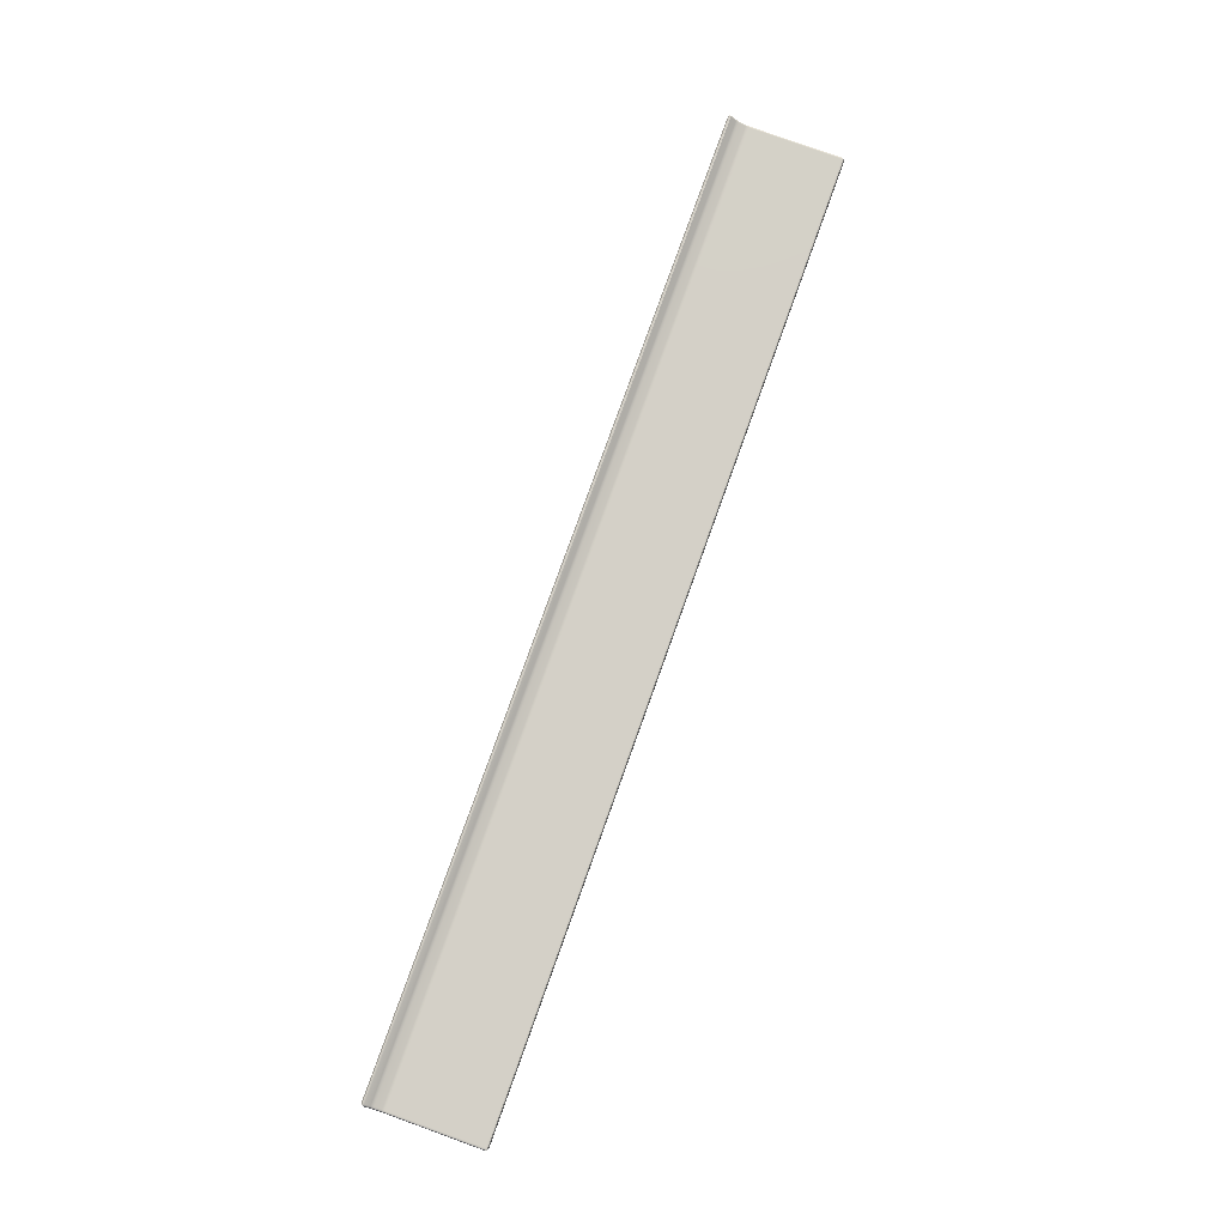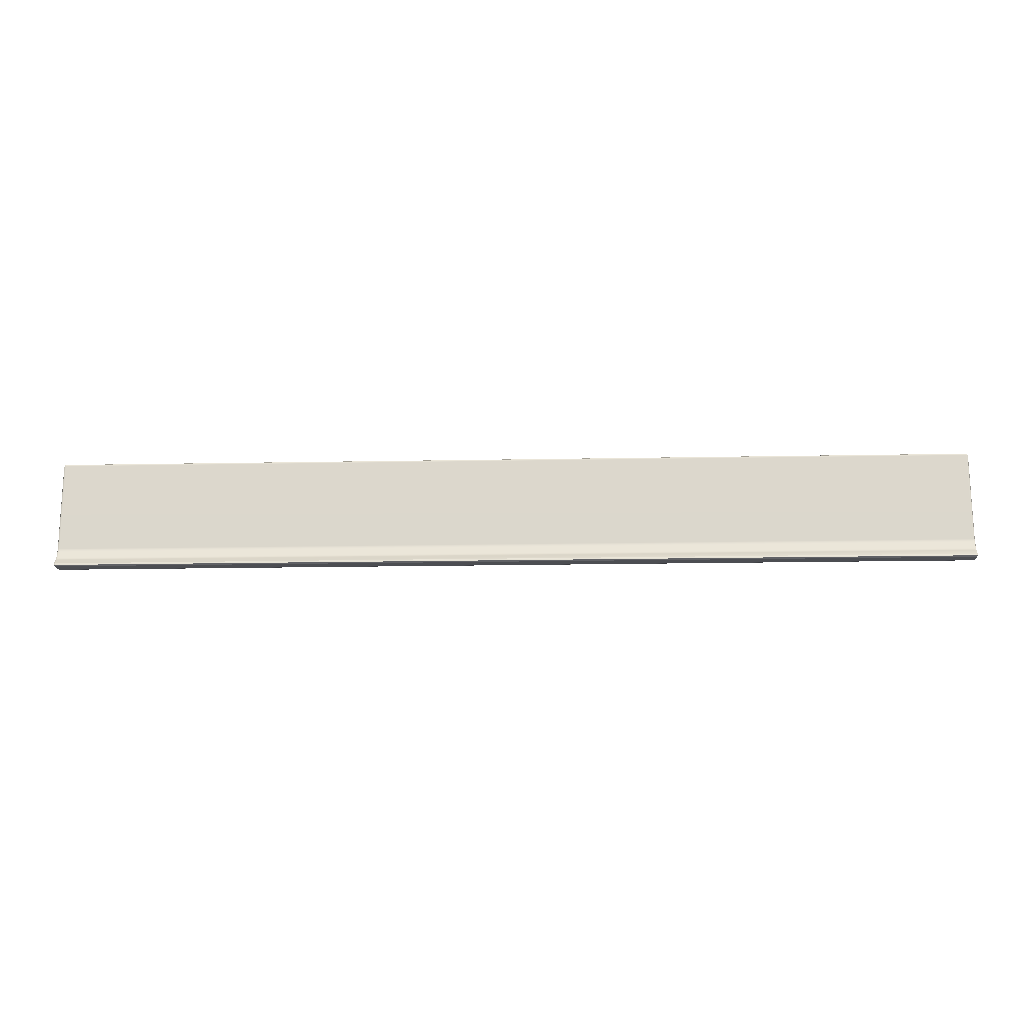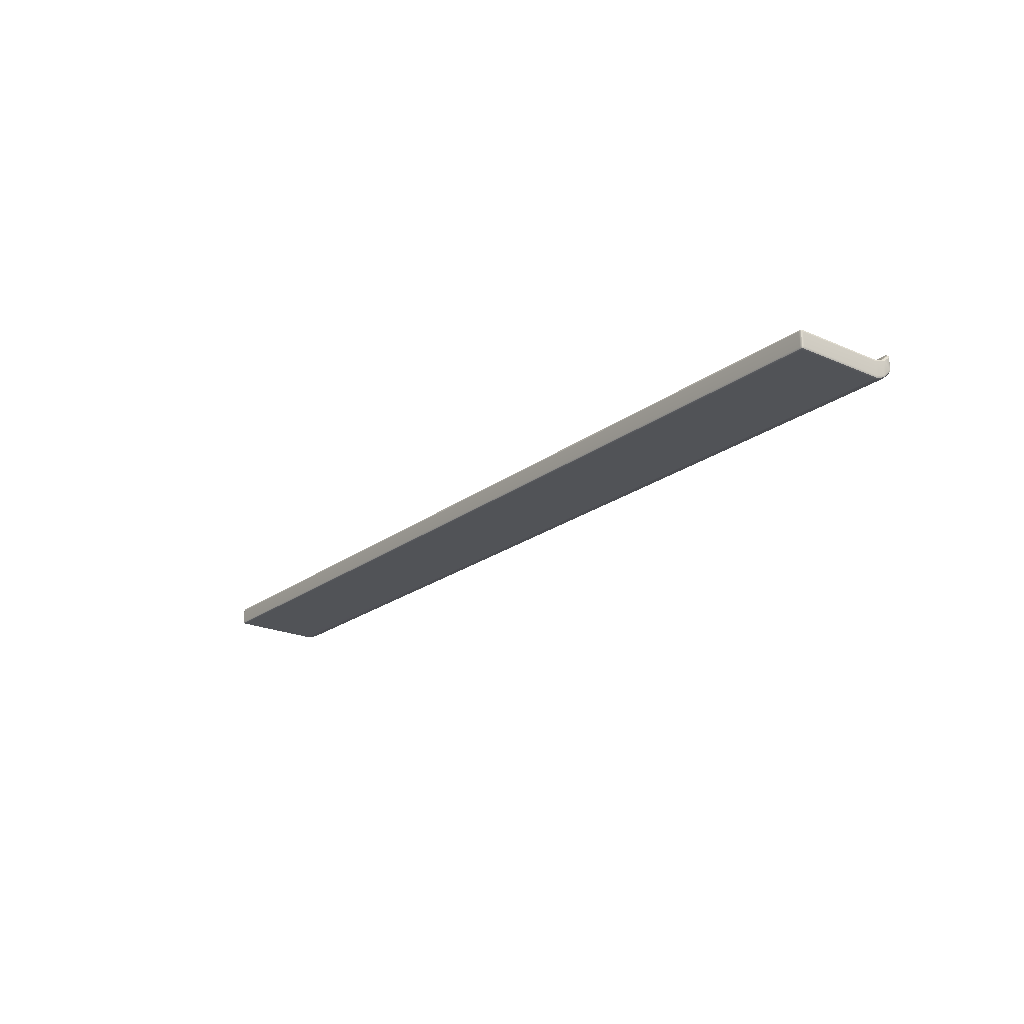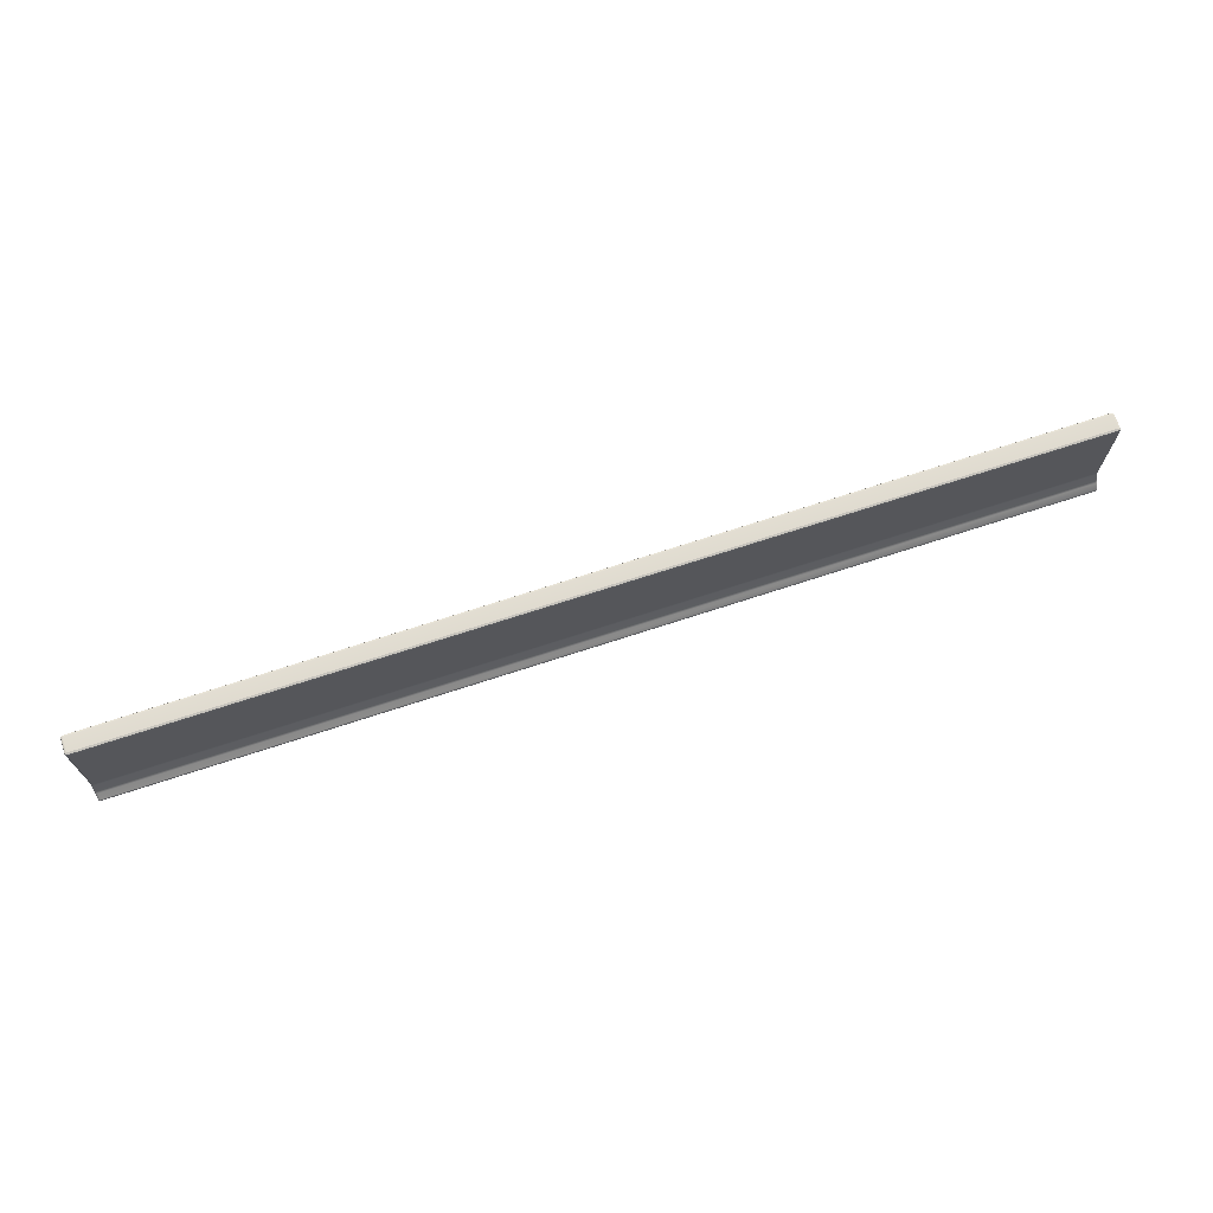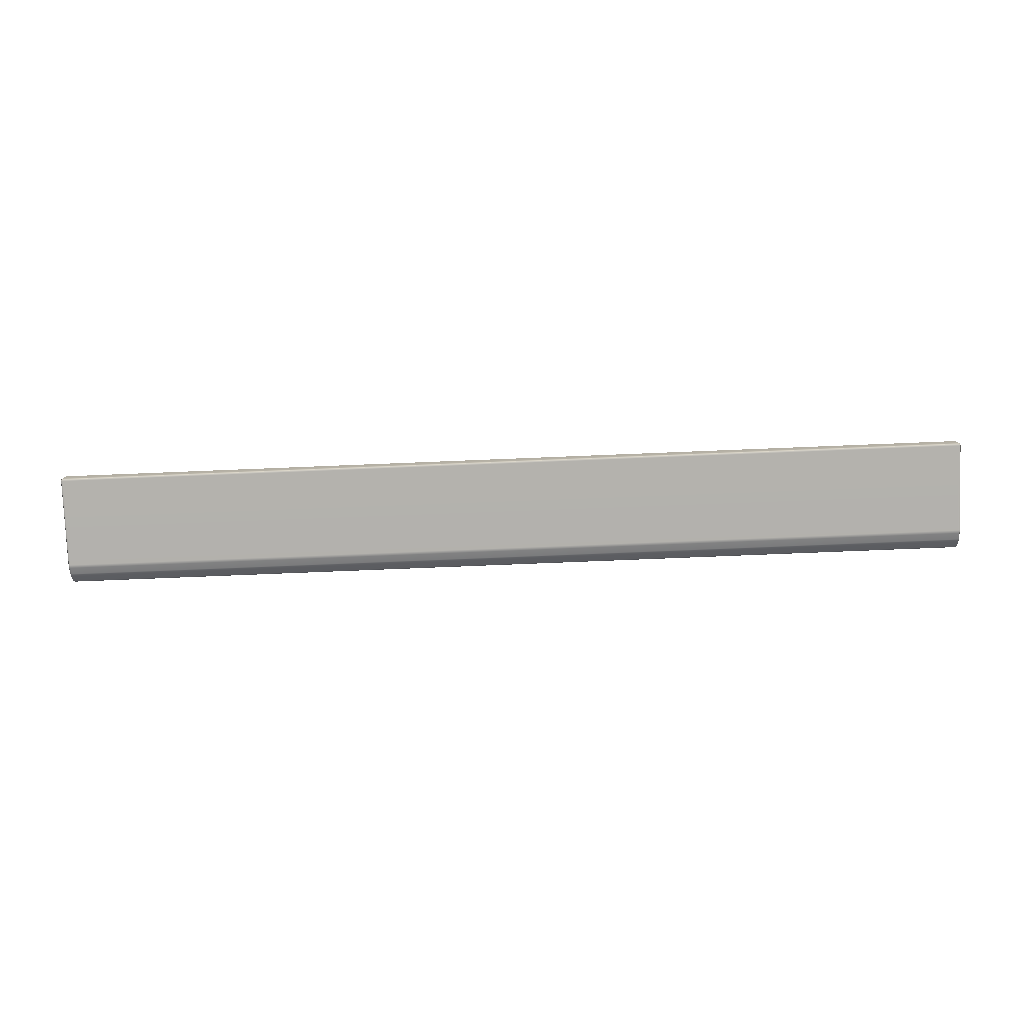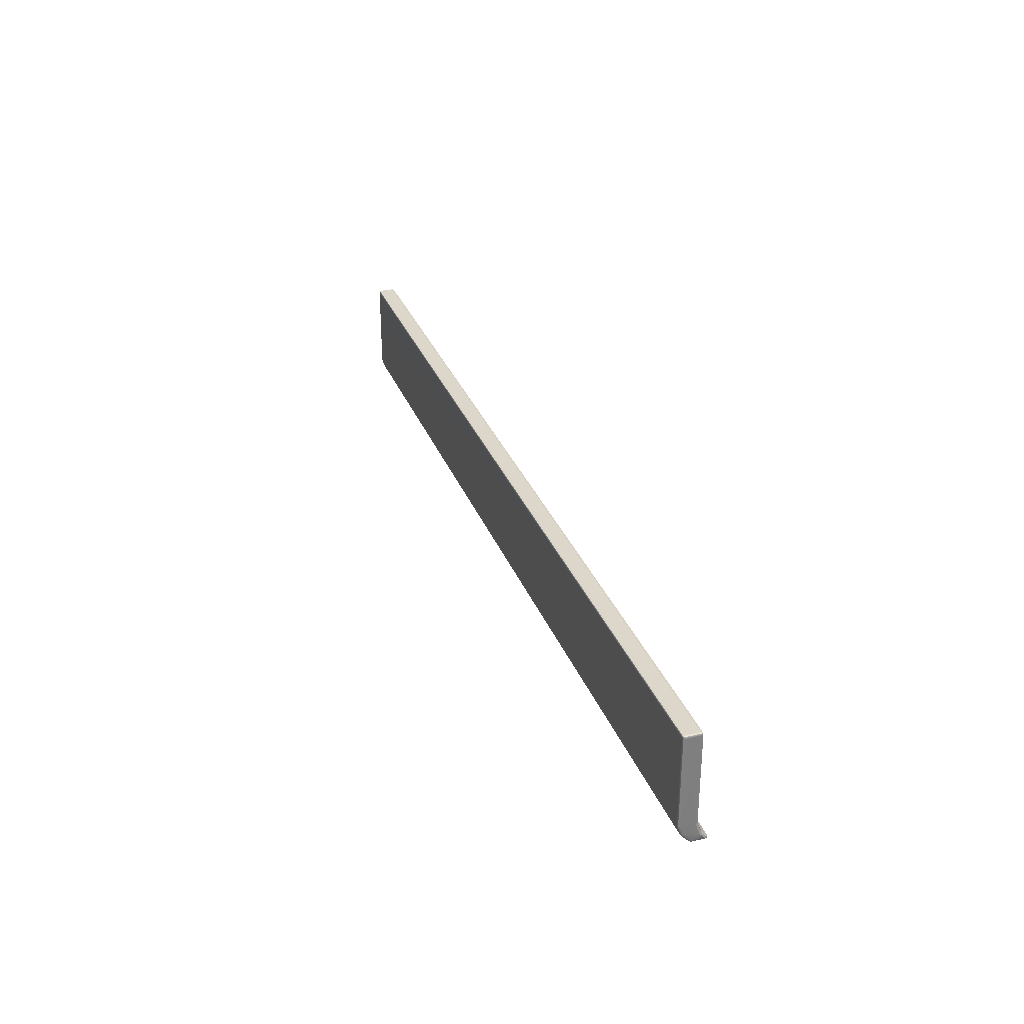
<metadata>
{"format":"obj","ext":"obj","renderer":"f3d","projection":"perspective","resolution":1024,"background":"white","views":[{"elev":79.9,"azim":-70.2,"up":"+Y"},{"elev":-17.4,"azim":-177.8,"up":"+Z"},{"elev":-21.7,"azim":52.3,"up":"+Y"},{"elev":70.2,"azim":161.8,"up":"+Z"},{"elev":-79.2,"azim":2.3,"up":"+Y"},{"elev":30.5,"azim":71.4,"up":"+Z"}]}
</metadata>
<code>
g default
v -9.985 0.1849 0.9486
v -9.949 0.1849 0.9849
v -9.949 0.2 0.9486
v 9.985 0.1849 0.9486
v 9.949 0.2 0.9486
v 9.949 0.1849 0.9849
v -9.985 0.1966 -1.035
v -9.985 0.1849 -0.9633
v -9.949 0.2 -0.9631
v -9.949 0.2031 -0.9995
v -9.948 0.2124 -1.035
v 9.985 0.1966 -1.035
v 9.948 0.2124 -1.035
v 9.949 0.2031 -0.9995
v 9.949 0.2 -0.9631
v 9.985 0.1849 -0.9633
v -9.985 0.2845 -1.247
v -9.985 0.248 -1.179
v -9.949 0.2644 -1.18
v -9.948 0.2801 -1.214
v -9.948 0.3022 -1.243
v 9.985 0.2845 -1.247
v 9.948 0.3022 -1.243
v 9.948 0.2802 -1.214
v 9.949 0.2644 -1.18
v 9.985 0.2479 -1.179
v -9.986 0.3789 -1.351
v -9.951 0.4003 -1.349
v -9.951 0.4072 -1.389
v 9.953 0.4082 -1.391
v 9.953 0.4033 -1.352
v 9.986 0.381 -1.353
v -9.978 0.1782 0.9782
v 9.978 0.1782 0.9782
v -9.985 0.1877 -1.001
v 9.985 0.1877 -1.001
v -9.985 0.2636 -1.217
v 9.985 0.2635 -1.217
v -9.979 0.3931 -1.383
v 9.98 0.3941 -1.384
v -10 0.1484 -0.9635
v -10 0.1486 0.9486
v -9.949 0.1486 1
v 9.949 0.1486 1
v 10 0.1486 0.9486
v 10 0.1483 -0.9635
v -10 0.2084 -1.179
v -10 0.1586 -1.036
v 10 0.1586 -1.036
v 10 0.208 -1.178
v -10 0.3272 -1.355
v -10 0.2412 -1.251
v 10 0.2412 -1.251
v 10 0.3272 -1.355
v 9.951 0.3726 -1.412
v -9.951 0.3726 -1.412
v -9.985 0.1486 0.9849
v 9.985 0.1486 0.9849
v -10 0.1505 -1.002
v 10 0.1504 -1.002
v -10 0.2232 -1.22
v 10 0.2229 -1.22
v -9.986 0.3595 -1.395
v 9.986 0.3595 -1.395
g shelf_top
f 42 1 8 41
f 1 3 9 8
f 3 2 6 5
f 2 43 44 6
f 5 4 16 15
f 4 45 46 16
f 48 7 18 47
f 7 11 19 18
f 11 10 14 13
f 10 9 15 14
f 13 12 26 25
f 12 49 50 26
f 52 17 27 51
f 17 21 28 27
f 21 20 24 23
f 20 19 25 24
f 23 22 32 31
f 22 53 54 32
f 56 29 30 55
f 29 28 31 30
f 3 5 15 9
f 11 13 25 19
f 21 23 31 28
f 2 3 1 33
f 1 42 57 33
f 57 43 2 33
f 58 45 4 34
f 4 5 6 34
f 6 44 58 34
f 10 11 7 35
f 7 48 59 35
f 59 41 8 35
f 8 9 10 35
f 60 49 12 36
f 12 13 14 36
f 14 15 16 36
f 16 46 60 36
f 20 21 17 37
f 17 52 61 37
f 61 47 18 37
f 18 19 20 37
f 62 53 22 38
f 22 23 24 38
f 24 25 26 38
f 26 50 62 38
f 29 56 63 39
f 63 51 27 39
f 27 28 29 39
f 32 54 64 40
f 64 55 30 40
f 30 31 32 40
g default
v -9.985 -0.1849 0.9486
v -9.949 -0.2 0.9486
v -9.949 -0.1849 0.9849
v -9.949 -0.1486 1
v -9.985 -0.1485 0.9849
v -10 -0.1486 0.9486
v 9.985 -0.1849 0.9486
v 10 -0.1486 0.9486
v 9.985 -0.1486 0.9849
v 9.949 -0.1486 1
v 9.949 -0.1849 0.9849
v 9.949 -0.2 0.9486
v -10 0.1486 0.9486
v -9.985 0.1486 0.9849
v -9.949 0.1486 1
v 9.949 0.1486 1
v 9.985 0.1486 0.9849
v 10 0.1486 0.9486
v -10 0.1586 -1.036
v -10 0.1505 -1.002
v -10 0.1484 -0.9635
v 10 0.1483 -0.9635
v 10 0.1504 -1.002
v 10 0.1586 -1.036
v -9.985 -0.1714 -1.036
v -9.949 -0.1876 -1.035
v -9.949 -0.1969 -0.9995
v -9.949 -0.2 -0.9631
v -9.985 -0.1849 -0.9634
v -10 -0.1486 -0.9637
v -10 -0.1443 -0.9982
v -10 -0.1322 -1.036
v 9.985 -0.1714 -1.036
v 10 -0.1322 -1.036
v 10 -0.1443 -0.9982
v 10 -0.1485 -0.9636
v 9.985 -0.1849 -0.9634
v 9.949 -0.2 -0.9631
v 9.949 -0.1969 -0.9995
v 9.949 -0.1876 -1.035
v -10 0.2412 -1.251
v -10 0.2232 -1.22
v -10 0.2084 -1.179
v 10 0.208 -1.178
v 10 0.2229 -1.22
v 10 0.2412 -1.251
v 9.985 -0.07476 -1.247
v 10 -0.01842 -1.252
v 10 -0.05991 -1.212
v 10 -0.08173 -1.179
v 9.985 -0.1199 -1.18
v 9.949 -0.1357 -1.18
v 9.949 -0.12 -1.213
v 9.949 -0.09798 -1.243
v -9.985 -0.07476 -1.247
v -9.949 -0.09798 -1.243
v -9.949 -0.12 -1.213
v -9.948 -0.1357 -1.18
v -9.985 -0.1199 -1.18
v -10 -0.08182 -1.179
v -10 -0.06 -1.212
v -10 -0.01842 -1.252
v -9.986 0.3595 -1.395
v -10 0.3272 -1.355
v -9.951 0.3726 -1.412
v 9.986 0.3595 -1.395
v 9.951 0.3726 -1.412
v 10 0.3272 -1.355
v 9.947 0.06253 -1.404
v 9.947 0.0999 -1.412
v 9.985 0.09758 -1.396
v 10 0.08062 -1.363
v 9.985 0.04514 -1.373
v 9.947 0.0314 -1.382
v -9.985 0.09728 -1.396
v -9.948 0.09936 -1.412
v -9.947 0.06238 -1.404
v -9.947 0.0314 -1.382
v -9.985 0.04514 -1.373
v -10 0.08062 -1.363
v -9.978 -0.1782 0.9782
v 9.978 -0.1782 0.9782
v -9.985 -0.1815 -0.999
v 9.985 -0.1815 -0.999
v 9.985 -0.1022 -1.213
v -9.985 -0.1022 -1.213
v 9.978 0.06683 -1.395
v -9.978 0.0667 -1.395
g shelf_bottom
f 66 65 93 92
f 65 70 94 93
f 68 67 75 74
f 67 66 76 75
f 70 69 78 77
f 69 68 79 78
f 72 71 101 100
f 71 76 102 101
f 74 73 81 80
f 73 72 82 81
f 85 84 95 94
f 84 83 96 95
f 88 87 99 98
f 87 86 100 99
f 90 89 123 122
f 89 96 124 123
f 92 91 103 102
f 91 90 104 103
f 98 97 115 114
f 97 104 116 115
f 107 106 125 124
f 106 105 126 125
f 110 109 113 112
f 109 108 114 113
f 112 111 137 136
f 111 118 138 137
f 118 117 121 120
f 117 116 122 121
f 120 119 143 142
f 119 126 144 143
f 128 127 139 144
f 127 129 140 139
f 131 130 135 134
f 130 132 136 135
f 134 133 141 140
f 133 138 142 141
f 68 74 80 79
f 129 131 134 140
f 92 102 76 66
f 72 100 86 82
f 94 70 77 85
f 88 98 114 108
f 104 90 122 116
f 96 83 107 124
f 110 112 136 132
f 118 120 142 138
f 126 105 128 144
f 69 70 65 145
f 65 66 67 145
f 67 68 69 145
f 75 76 71 146
f 71 72 73 146
f 73 74 75 146
f 95 96 89 147
f 89 90 91 147
f 91 92 93 147
f 93 94 95 147
f 103 104 97 148
f 97 98 99 148
f 99 100 101 148
f 101 102 103 148
f 117 118 111 149
f 111 112 113 149
f 113 114 115 149
f 115 116 117 149
f 125 126 119 150
f 119 120 121 150
f 121 122 123 150
f 123 124 125 150
f 137 138 133 151
f 133 134 135 151
f 135 136 137 151
f 143 144 139 152
f 139 140 141 152
f 141 142 143 152

</code>
